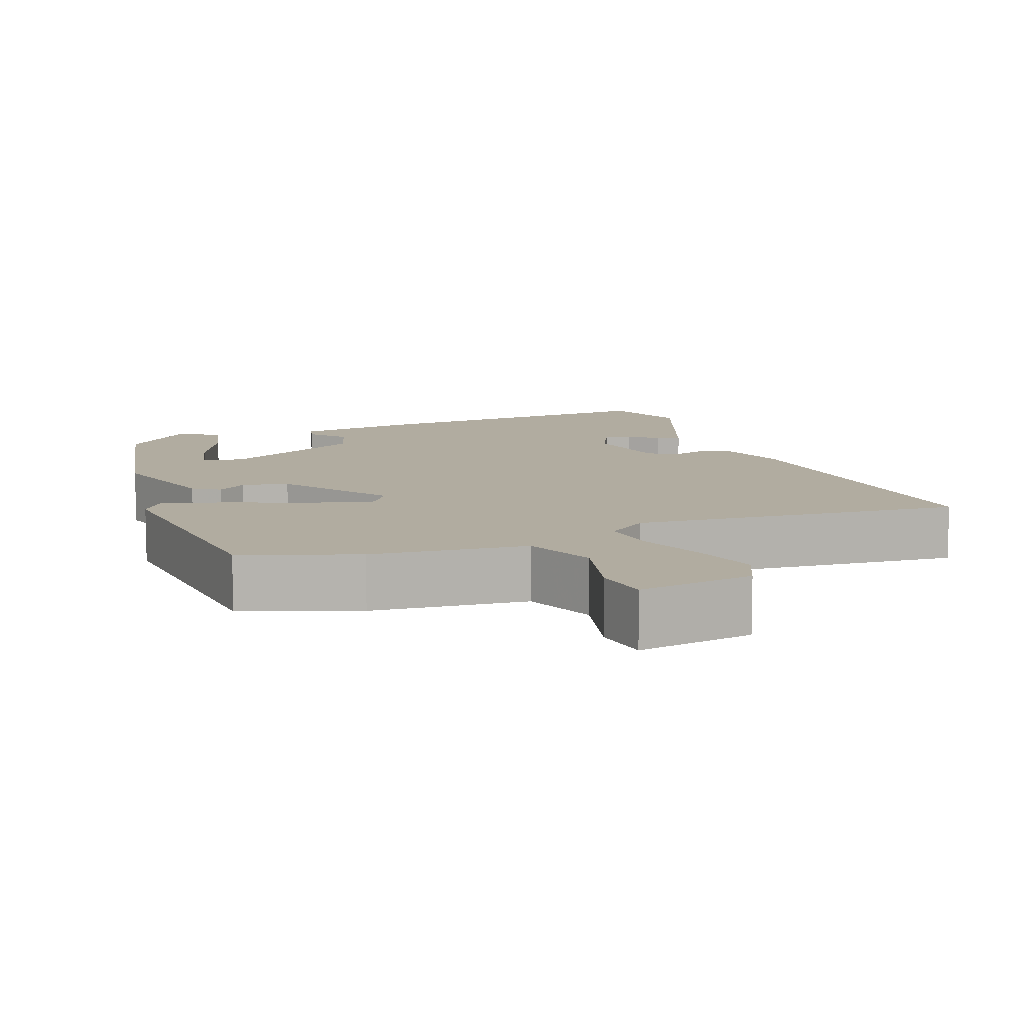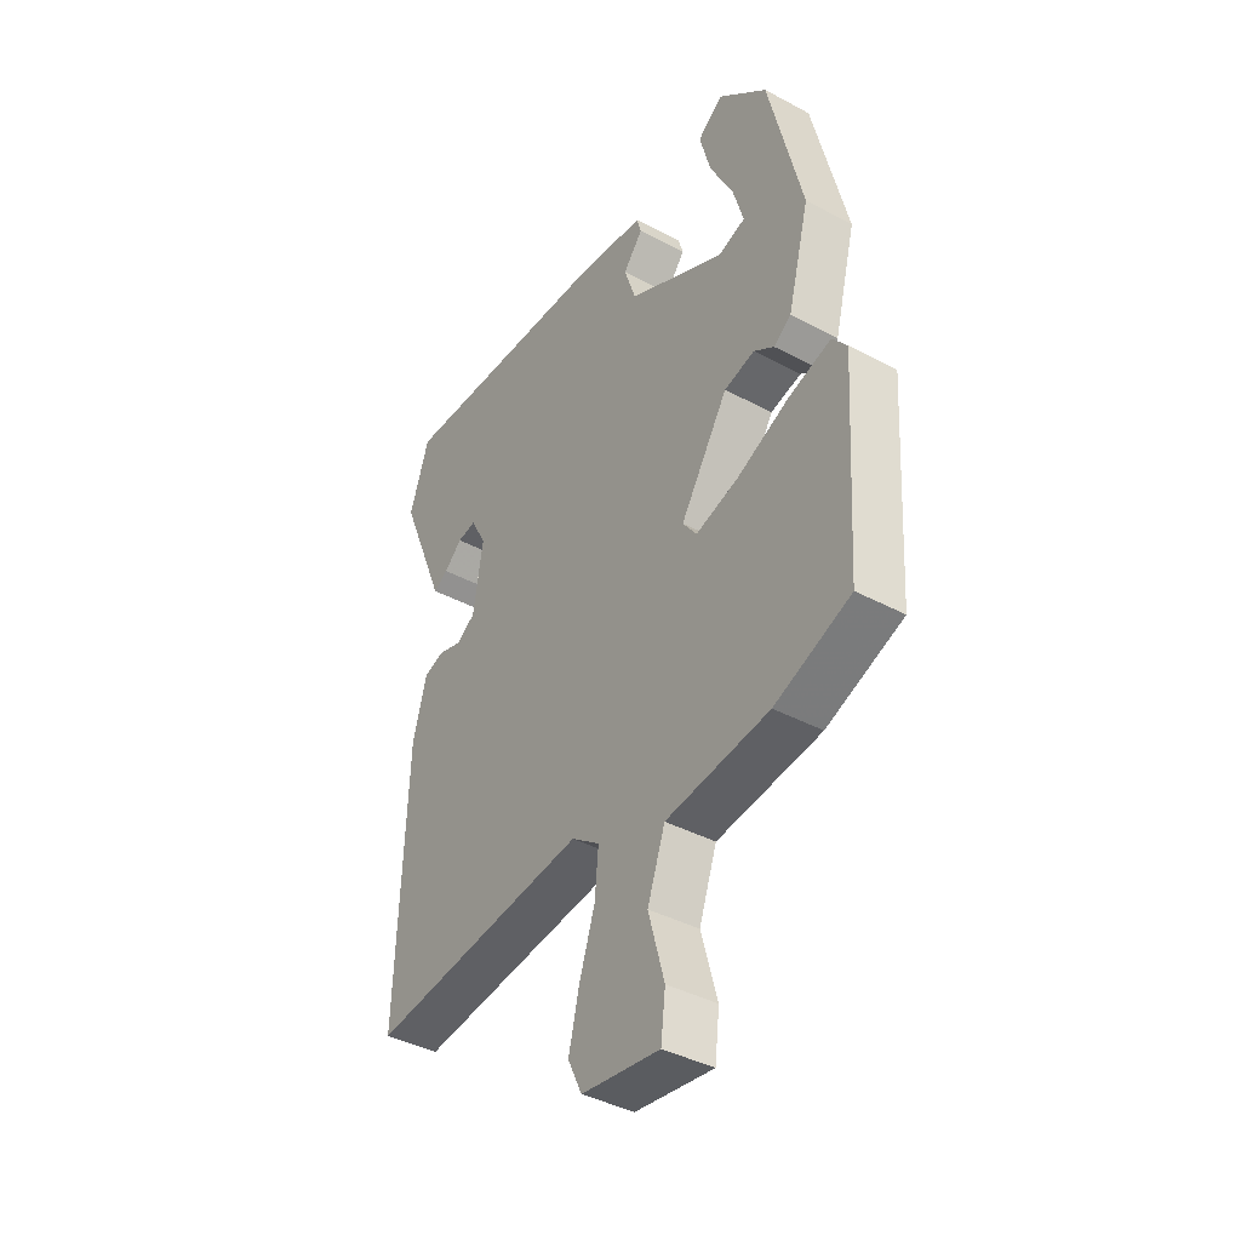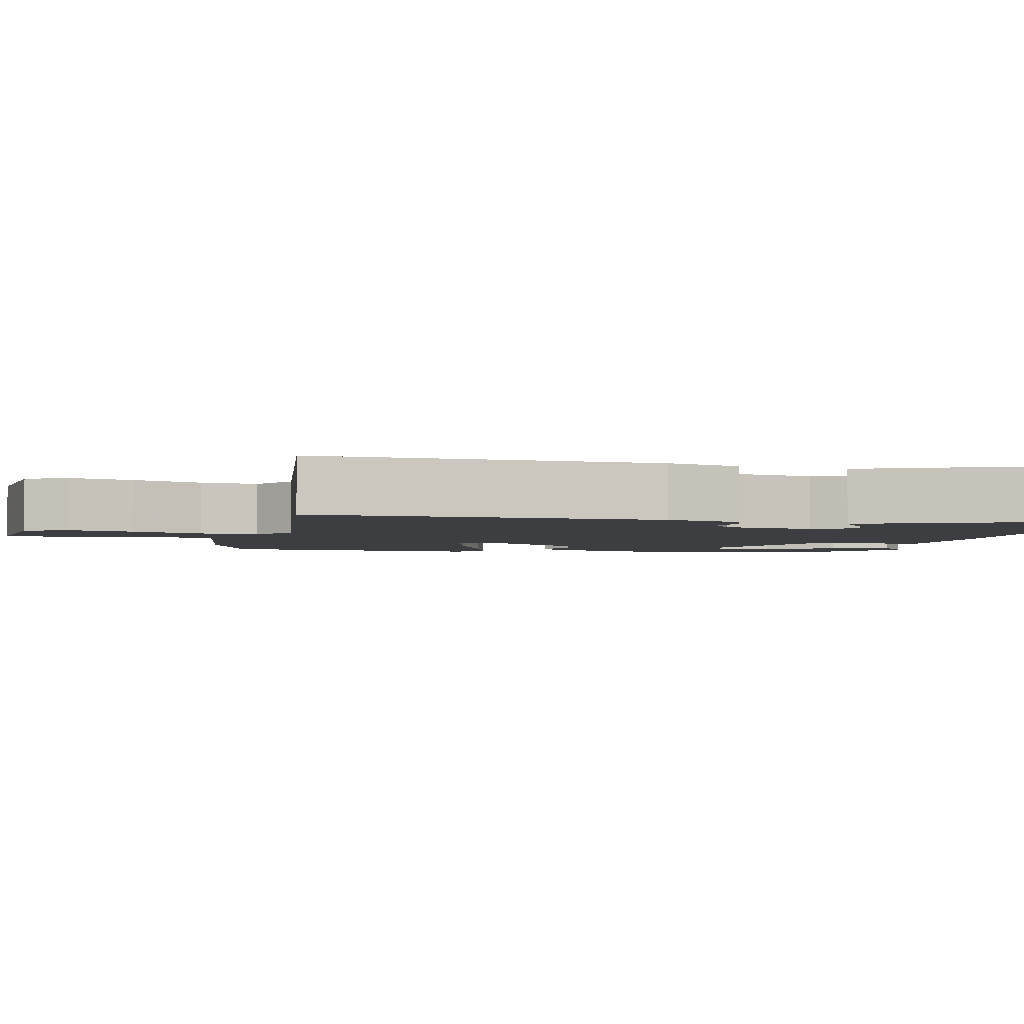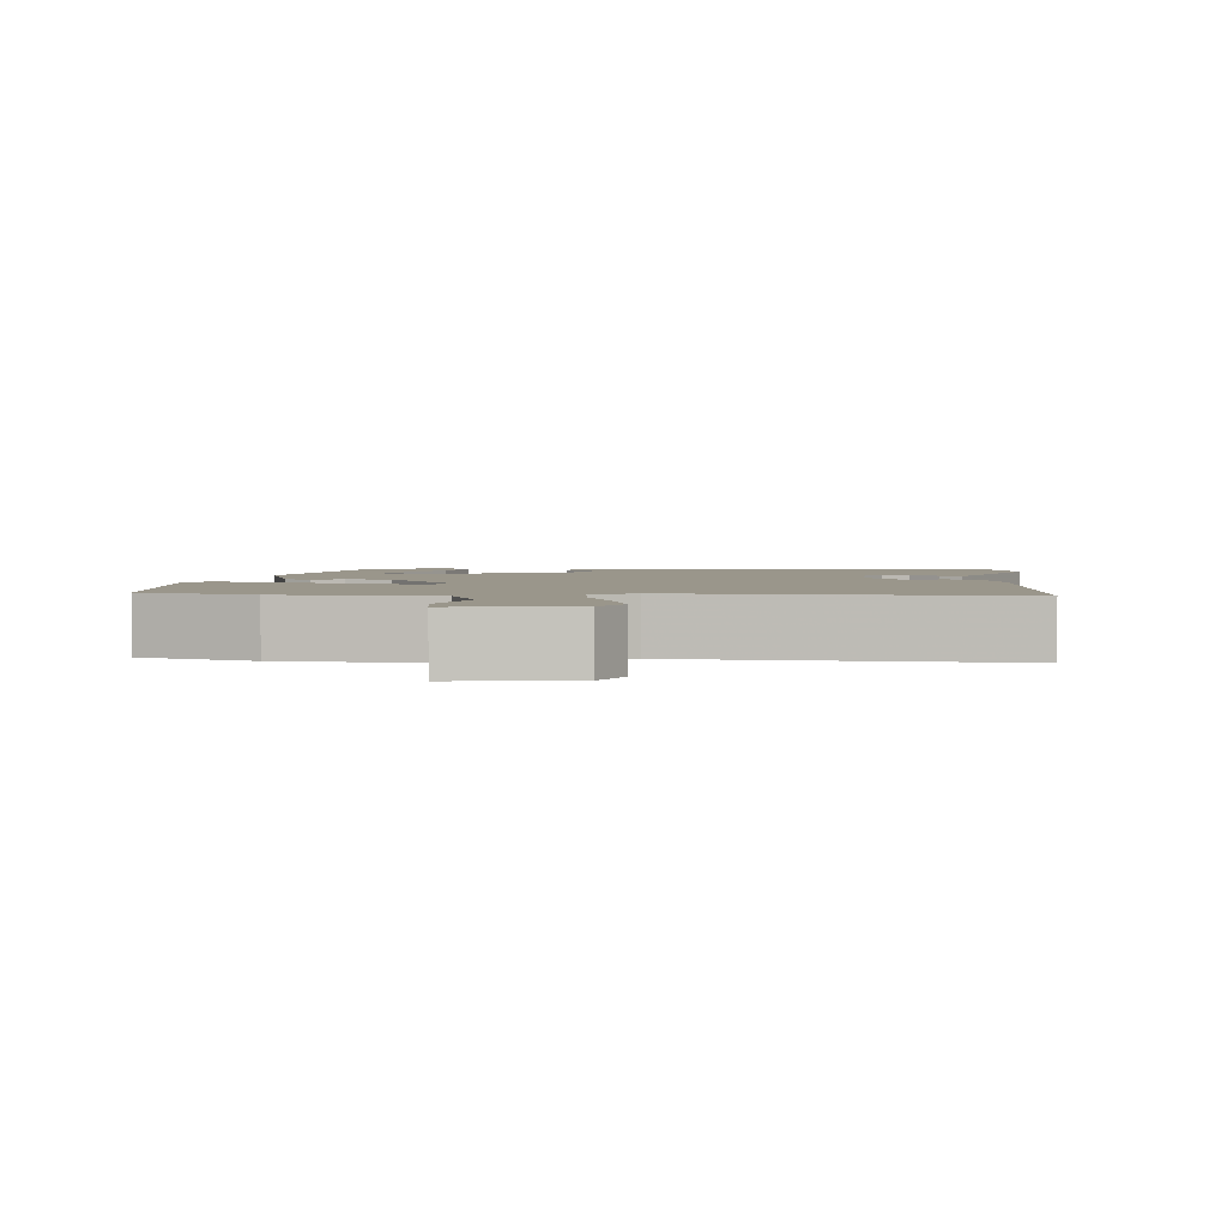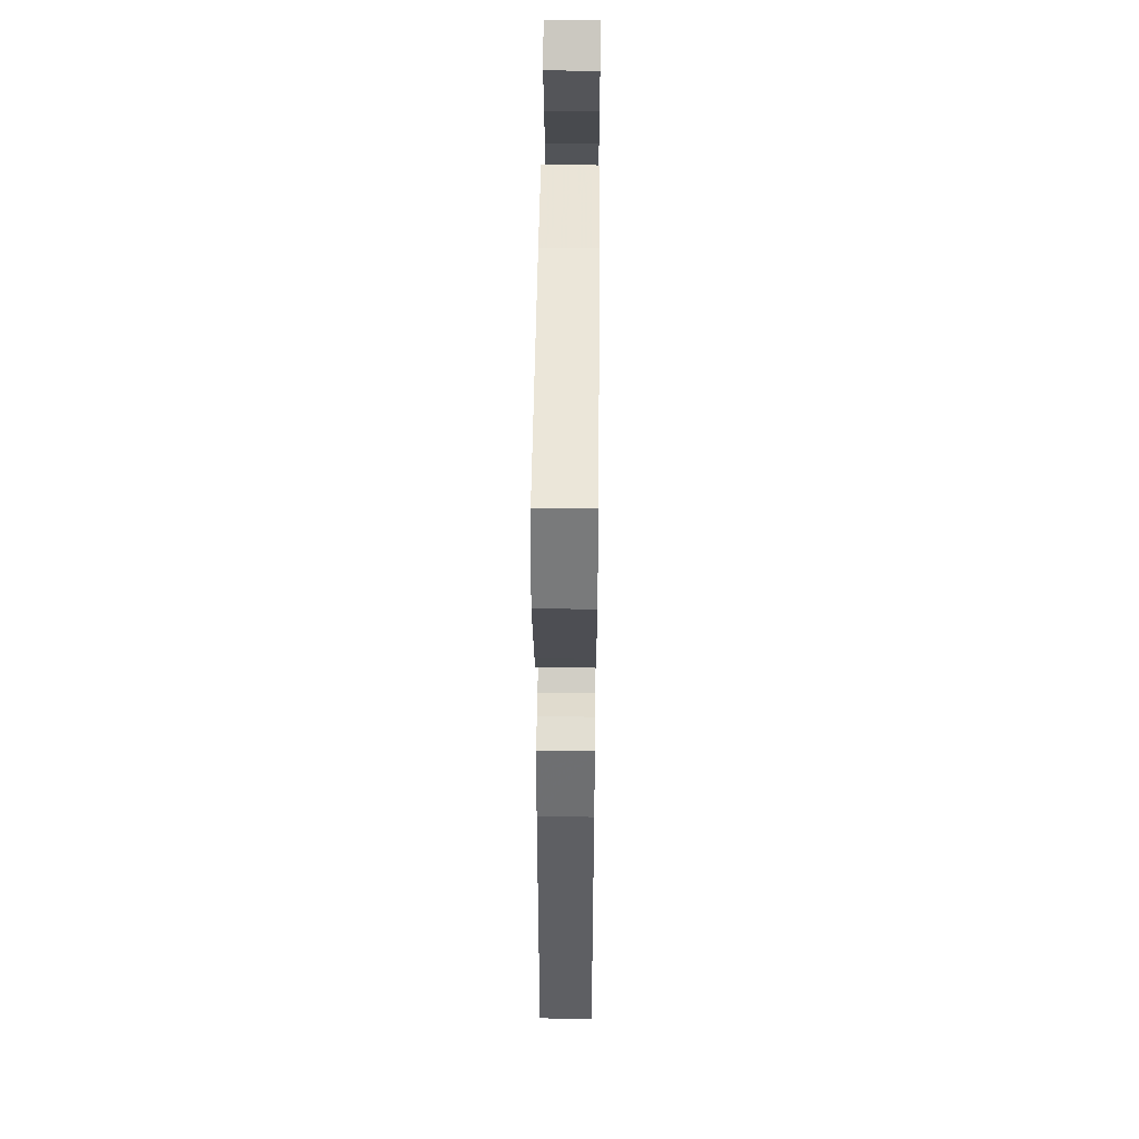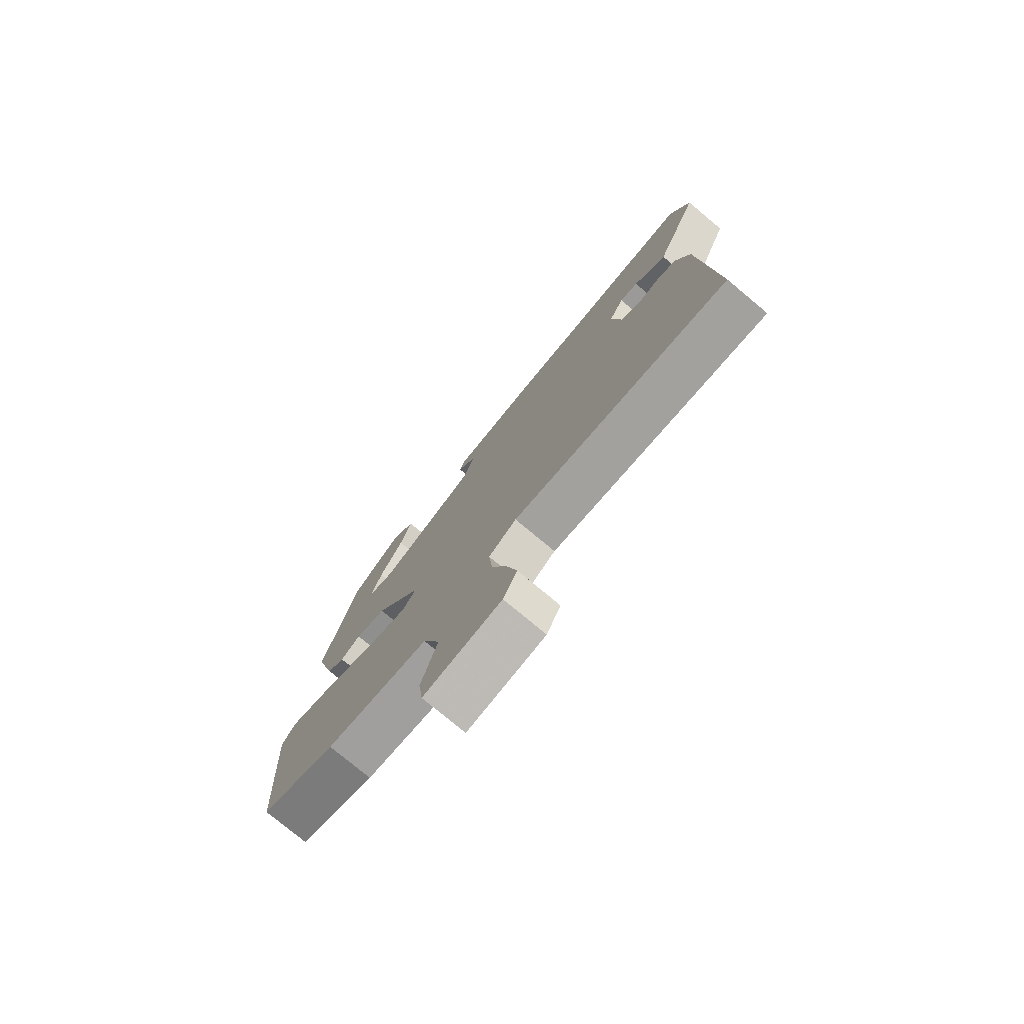
<metadata>
{"format":"obj","ext":"obj","renderer":"f3d","projection":"perspective","resolution":1024,"background":"white","views":[{"elev":10.1,"azim":157.8,"up":"+Y"},{"elev":-40.2,"azim":56.6,"up":"+Z"},{"elev":-3.3,"azim":-102.4,"up":"+Y"},{"elev":2.4,"azim":-176.4,"up":"+Y"},{"elev":50.4,"azim":-89.4,"up":"+Z"},{"elev":-77.5,"azim":-129.8,"up":"+Z"}]}
</metadata>
<code>
v 0.389 0.07 0.461
v 0.457 0.07 0.178
v 0.414 0.07 0.014
v 0.379 0.07 -0.01
v 0.339 0.07 0.017
v 0.278 0.07 0.002
v 0.183 0.07 -0.146
v 0.211 0.07 -0.184
v 0.296 0.07 -0.16
v 0.401 0.07 -0.114
v 0.486 0.07 -0.089
v 0.515 0.07 -0.126
v 0.493 0.07 -0.477
v 0.342 0.07 -0.535
v 0.136 0.07 -0.56
v 0.101 0.07 -0.658
v 0.133 0.07 -0.772
v 0.124 0.07 -0.847
v -0.031 0.07 -0.826
v -0.059 0.07 -0.768
v -0.038 0.07 -0.681
v -0.007 0.07 -0.587
v 0 0.07 -0.509
v -0.056 0.07 -0.469
v -0.493 0.07 -0.517
v -0.475 0.07 -0.055
v -0.448 0.07 0.045
v -0.407 0.07 0.058
v -0.361 0.07 0.044
v -0.323 0.07 0.068
v -0.303 0.07 0.19
v -0.334 0.07 0.248
v -0.371 0.07 0.242
v -0.407 0.07 0.21
v -0.436 0.07 0.193
v -0.451 0.07 0.229
v -0.528 0.07 0.416
v -0.489 0.07 0.533
v -0.077 0.07 0.513
v 0.088 0.07 0.493
v 0.097 0.07 0.462
v 0.058 0.07 0.414
v 0.082 0.07 0.344
v 0.277 0.07 0.247
v 0.331 0.07 0.264
v 0.31 0.07 0.336
v 0.263 0.07 0.429
v 0.241 0.07 0.511
v 0.291 0.07 0.549
v 0.389 0 0.461
v 0.457 0 0.178
v 0.414 0 0.014
v 0.379 0 -0.01
v 0.339 0 0.017
v 0.278 0 0.002
v 0.183 0 -0.146
v 0.211 0 -0.184
v 0.296 0 -0.16
v 0.401 0 -0.114
v 0.486 0 -0.089
v 0.515 0 -0.126
v 0.493 0 -0.477
v 0.342 0 -0.535
v 0.136 0 -0.56
v 0.101 0 -0.658
v 0.133 0 -0.772
v 0.124 0 -0.847
v -0.031 0 -0.826
v -0.059 0 -0.768
v -0.038 0 -0.681
v -0.007 0 -0.587
v 0 0 -0.509
v -0.056 0 -0.469
v -0.493 0 -0.517
v -0.475 0 -0.055
v -0.448 0 0.045
v -0.407 0 0.058
v -0.361 0 0.044
v -0.323 0 0.068
v -0.303 0 0.19
v -0.334 0 0.248
v -0.371 0 0.242
v -0.407 0 0.21
v -0.436 0 0.193
v -0.451 0 0.229
v -0.528 0 0.416
v -0.489 0 0.533
v -0.077 0 0.513
v 0.088 0 0.493
v 0.097 0 0.462
v 0.058 0 0.414
v 0.082 0 0.344
v 0.277 0 0.247
v 0.331 0 0.264
v 0.31 0 0.336
v 0.263 0 0.429
v 0.241 0 0.511
v 0.291 0 0.549
f 49 1 2
f 48 49 2
f 47 48 2
f 46 47 2
f 45 46 2 3
f 3 4 5
f 45 3 5
f 44 45 5
f 43 44 5 6
f 40 41 42
f 39 40 42
f 38 39 42
f 37 38 42
f 36 37 42
f 36 42 43
f 33 34 35 36
f 33 36 43
f 32 33 43
f 43 6 7
f 32 43 7
f 31 32 7
f 27 28 29
f 26 27 29
f 25 26 29
f 24 25 29
f 23 24 29 30
f 20 21 22
f 19 20 22
f 18 19 22
f 17 18 22
f 16 17 22
f 15 16 22 23
f 14 15 23
f 13 14 23
f 12 13 23
f 11 12 23
f 10 11 23
f 9 10 23
f 8 9 23
f 23 30 31
f 8 23 31
f 7 8 31
f 51 50 98
f 51 98 97
f 51 97 96
f 51 96 95
f 52 51 95 94
f 54 53 52
f 54 52 94
f 54 94 93
f 55 54 93 92
f 91 90 89
f 91 89 88
f 91 88 87
f 91 87 86
f 91 86 85
f 92 91 85
f 85 84 83 82
f 92 85 82
f 92 82 81
f 56 55 92
f 56 92 81
f 56 81 80
f 78 77 76
f 78 76 75
f 78 75 74
f 78 74 73
f 79 78 73 72
f 71 70 69
f 71 69 68
f 71 68 67
f 71 67 66
f 71 66 65
f 72 71 65 64
f 72 64 63
f 72 63 62
f 72 62 61
f 72 61 60
f 72 60 59
f 72 59 58
f 72 58 57
f 80 79 72
f 80 72 57
f 80 57 56
f 1 50 51 2
f 2 51 52 3
f 3 52 53 4
f 4 53 54 5
f 5 54 55 6
f 6 55 56 7
f 7 56 57 8
f 8 57 58 9
f 9 58 59 10
f 10 59 60 11
f 11 60 61 12
f 12 61 62 13
f 13 62 63 14
f 14 63 64 15
f 15 64 65 16
f 16 65 66 17
f 17 66 67 18
f 18 67 68 19
f 19 68 69 20
f 20 69 70 21
f 21 70 71 22
f 22 71 72 23
f 23 72 73 24
f 24 73 74 25
f 25 74 75 26
f 26 75 76 27
f 27 76 77 28
f 28 77 78 29
f 29 78 79 30
f 30 79 80 31
f 31 80 81 32
f 32 81 82 33
f 33 82 83 34
f 34 83 84 35
f 35 84 85 36
f 36 85 86 37
f 37 86 87 38
f 38 87 88 39
f 39 88 89 40
f 40 89 90 41
f 41 90 91 42
f 42 91 92 43
f 43 92 93 44
f 44 93 94 45
f 45 94 95 46
f 46 95 96 47
f 47 96 97 48
f 48 97 98 49
f 49 98 50 1

</code>
